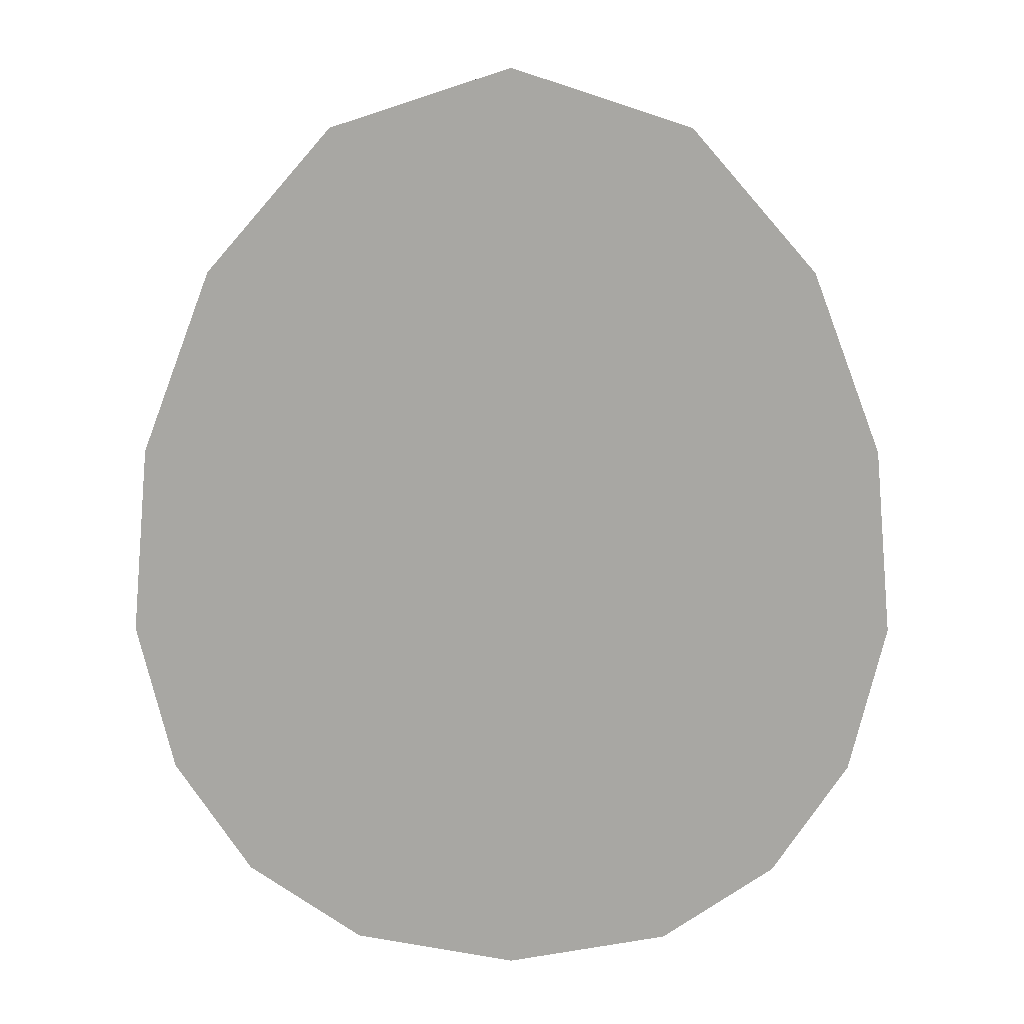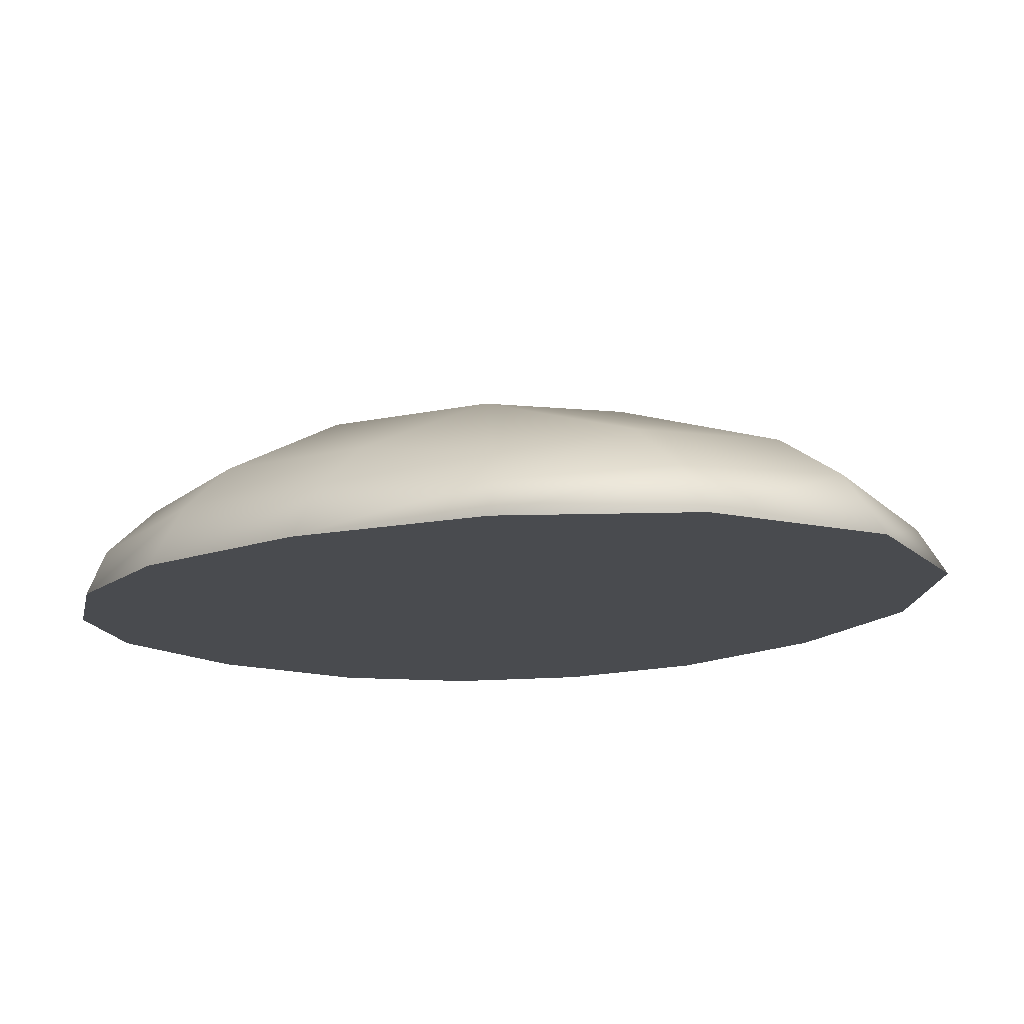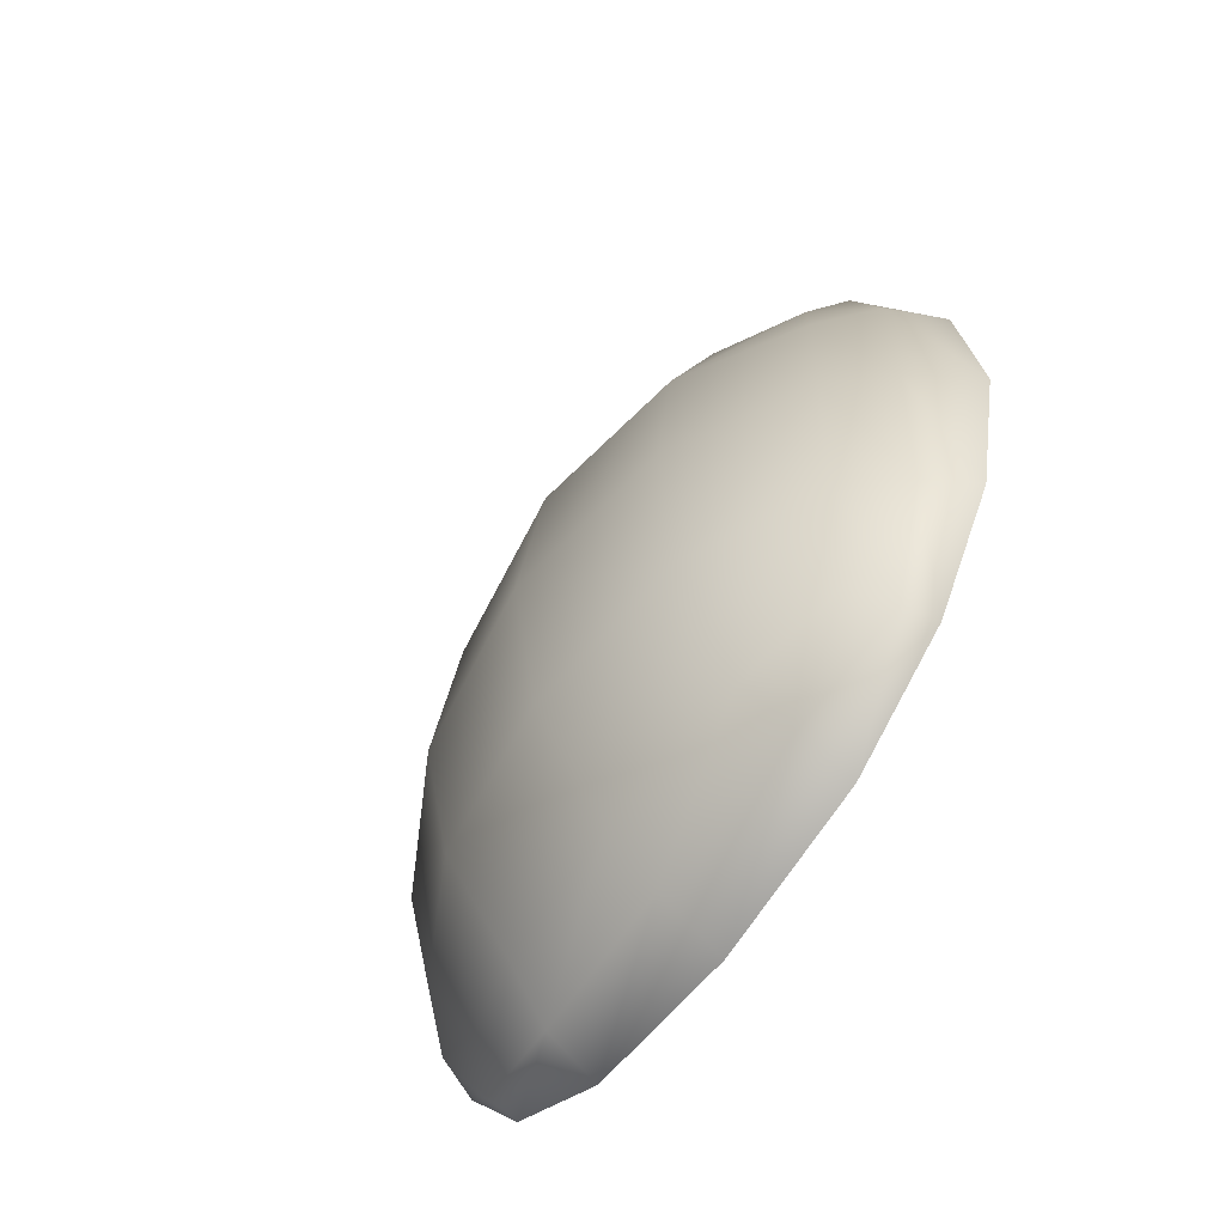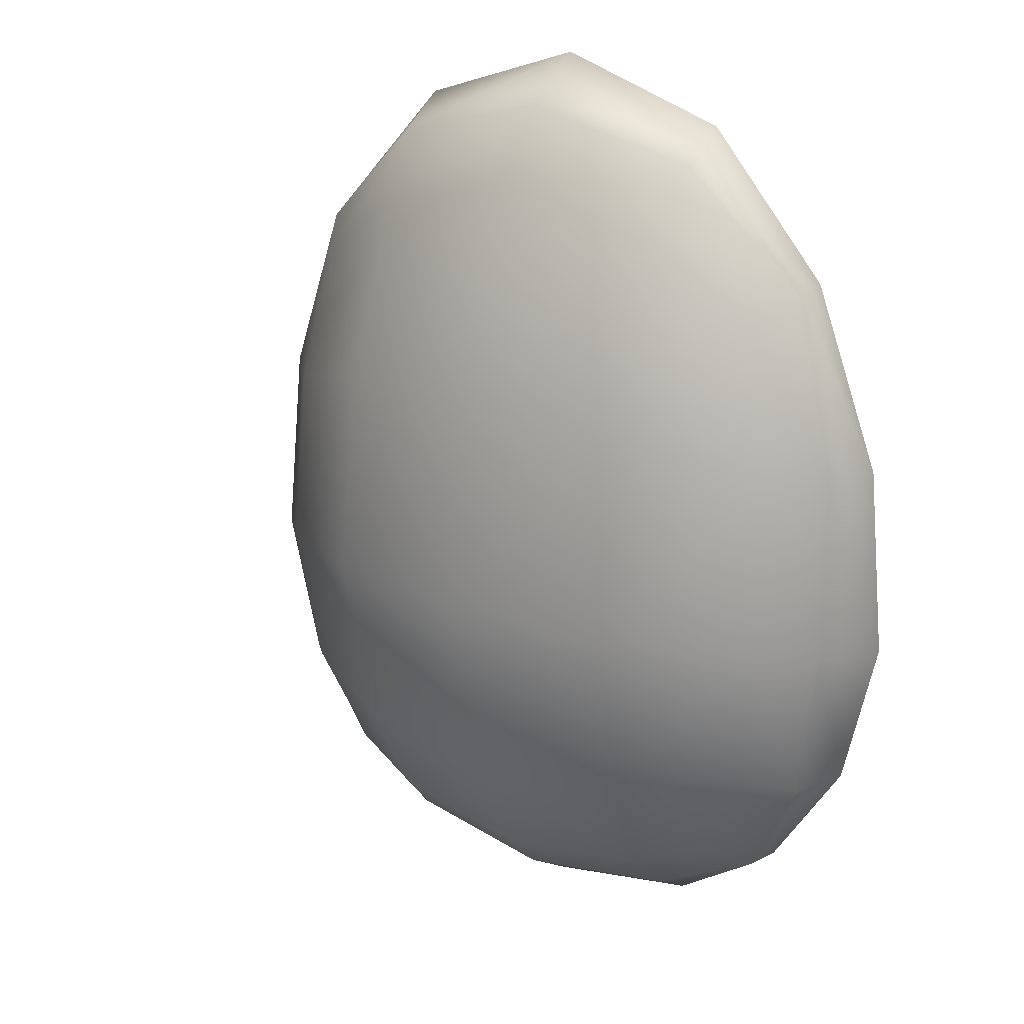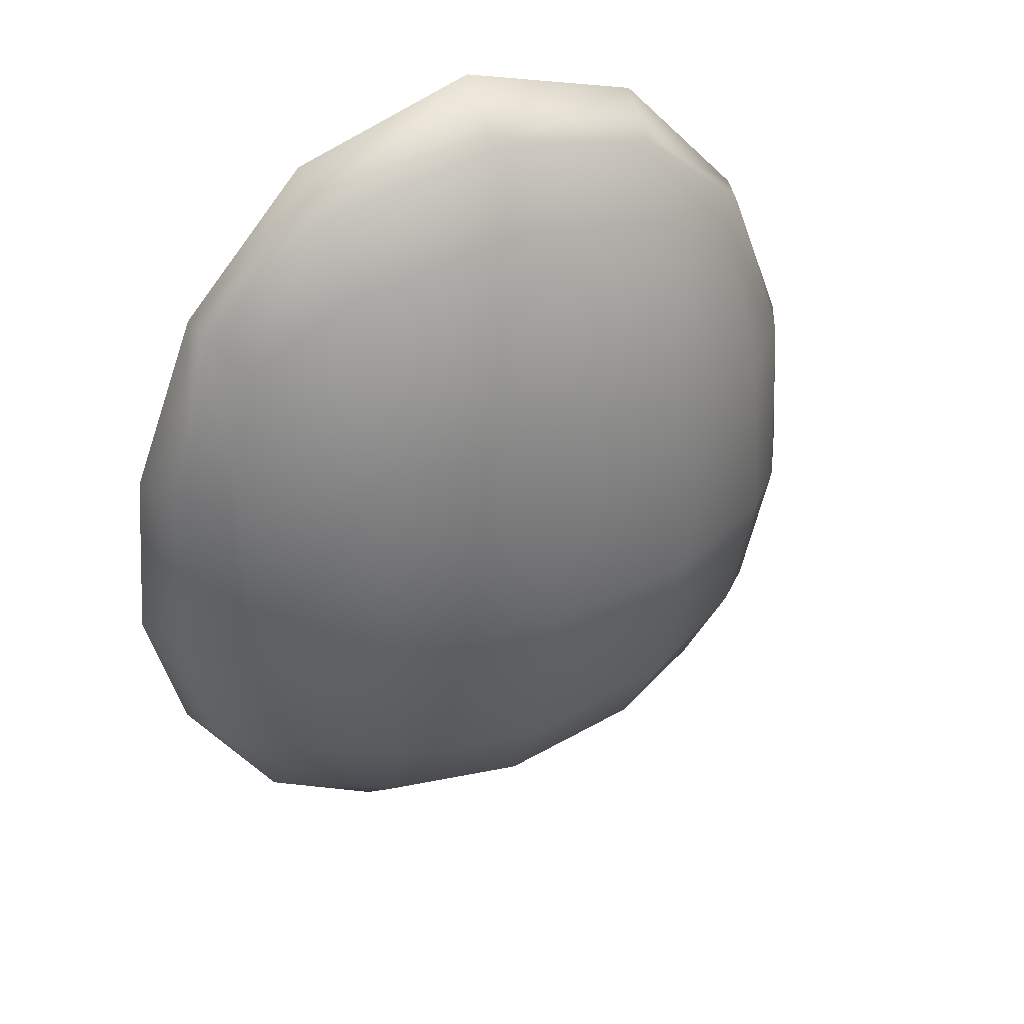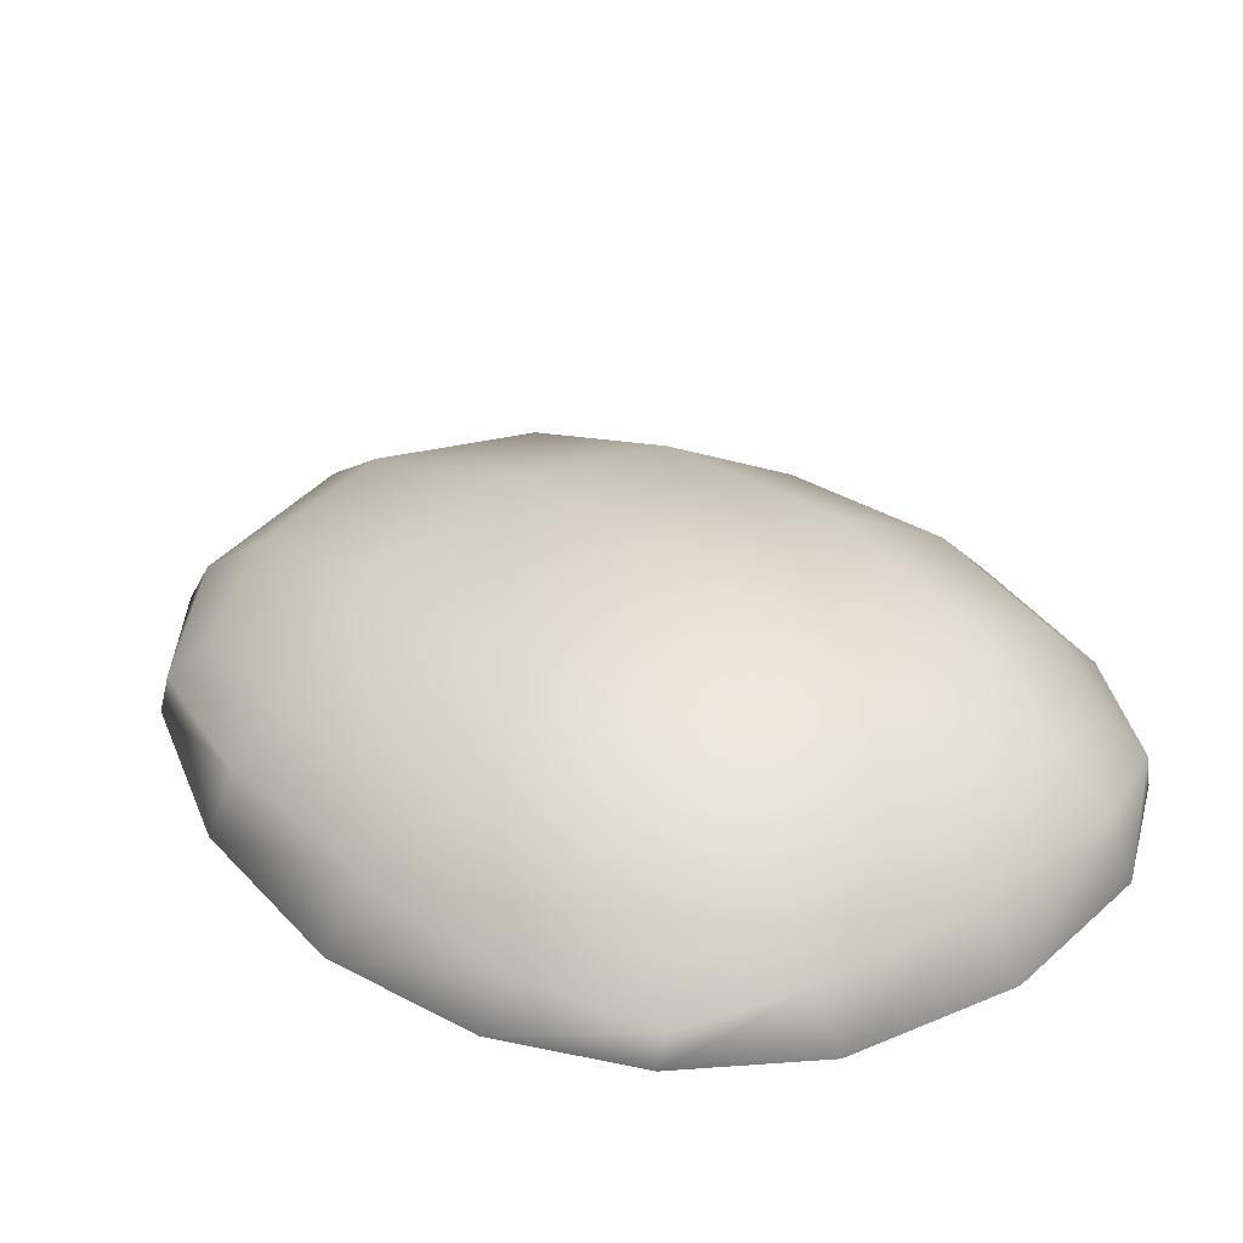
<metadata>
{"format":"obj","ext":"obj","renderer":"f3d","projection":"perspective","resolution":1024,"background":"white","views":[{"elev":15.5,"azim":0.5,"up":"+Z"},{"elev":-13.7,"azim":-44.9,"up":"+Y"},{"elev":-64.5,"azim":-125.4,"up":"+Z"},{"elev":20.2,"azim":-143.9,"up":"+Z"},{"elev":40.5,"azim":155.0,"up":"+Z"},{"elev":32.7,"azim":139.5,"up":"+Y"}]}
</metadata>
<code>
g Feature_Softhill_Vanilla_MEDIUM_Col
v 3.381 0.4163 -4.399
v 3.468 0 -4.393
v 4.415 0 -2.943
v 4.092 0.5946 -3.017
v 4.856 0 -1.048
v 3.076 0.8327 -4.024
v 4.383 0.7819 -1.045
v 4.63 0 1.316
v 3.505 1.189 -2.828
v 4.245 0.6377 1.416
v 3.76 0 3.594
v 3.774 1.368 -0.9477
v 2.011 1.952 -2.972
v 3.656 0.4262 3.559
v 2.21 0 5.367
v 1.88 1.184 -4.468
v 3.381 0.4163 -4.399
v 3.673 1.201 1.4
v 2.187 0.6039 4.963
v 1.59e-06 0 6.088
v 3.316 0.8524 3.227
v 2.103 1.965 1.838
v 4.185e-06 0.7968 5.504
v -2.21 0 5.367
v 2.022 1.208 4.141
v -2.186 0.6039 4.962
v -3.76 0 3.594
v 1.578e-06 1.381 4.611
v -3.656 0.4262 3.559
v -4.63 0 1.316
v 2.156 2.23 -0.836
v 1.557e-06 2.557 -0.7914
v 1.576e-06 2.237 2.112
v -2.02 1.208 4.14
v -2.103 1.965 1.838
v -4.289 0.6526 1.412
v -4.856 0 -1.049
v -3.316 0.8524 3.227
v -4.369 0.7819 -1.047
v -4.415 0 -2.943
v -3.672 1.201 1.393
v -4.092 0.5946 -3.017
v -3.468 0 -4.393
v -2.156 2.23 -0.836
v -3.774 1.368 -0.9503
v -3.381 0.4163 -4.399
v -2.042 0 -5.381
v -2.011 1.952 -2.972
v -3.505 1.189 -2.828
v -2.026 0.6328 -5.018
v 1.543e-06 0 -5.747
v -3.076 0.8327 -4.024
v -1.88 1.184 -4.468
v 4.121e-06 0.7674 -5.288
v 2.042 0 -5.381
v 1.512e-06 2.223 -3.09
v 1.502e-06 1.355 -4.684
v 2.026 0.6328 -5.018
v 3.468 0 -4.393
v 3.76 0 3.594
v -3.76 0 3.594
v -2.21 0 5.367
v 2.21 0 5.367
v 1.59e-06 0 6.088
v -3.76 0 3.594
v 4.63 0 1.316
v -4.63 0 1.316
v 4.856 0 -1.048
v -4.856 0 -1.049
v 4.415 0 -2.943
v -4.415 0 -2.943
v 3.468 0 -4.393
v -3.468 0 -4.393
v 2.042 0 -5.381
v -2.042 0 -5.381
v 1.543e-06 0 -5.747
g Feature_Softhill_Vanilla_MEDIUM_Col_0
f 3 2 1
f 4 3 1
f 5 3 4
f 4 1 6
f 7 5 4
f 8 5 7
f 9 4 6
f 7 4 9
f 10 8 7
f 11 8 10
f 12 7 9
f 10 7 12
f 9 6 13
f 12 9 13
f 14 11 10
f 15 11 14
f 6 16 13
f 6 17 16
f 18 10 12
f 14 10 18
f 19 15 14
f 20 15 19
f 21 14 18
f 19 14 21
f 18 12 22
f 21 18 22
f 23 20 19
f 24 20 23
f 25 19 21
f 25 21 22
f 23 19 25
f 26 24 23
f 27 24 26
f 28 23 25
f 26 23 28
f 29 27 26
f 30 27 29
f 12 31 22
f 22 31 32
f 31 12 13
f 31 13 32
f 25 22 33
f 28 25 33
f 33 22 32
f 34 26 28
f 29 26 34
f 28 33 35
f 34 28 35
f 33 32 35
f 36 30 29
f 37 30 36
f 38 29 34
f 34 35 38
f 36 29 38
f 39 37 36
f 40 37 39
f 41 36 38
f 35 41 38
f 39 36 41
f 42 40 39
f 43 40 42
f 35 44 41
f 32 44 35
f 45 39 41
f 44 45 41
f 42 39 45
f 46 43 42
f 47 43 46
f 44 32 48
f 44 48 45
f 49 42 45
f 46 42 49
f 48 49 45
f 50 47 46
f 51 47 50
f 52 46 49
f 50 46 52
f 53 52 49
f 53 50 52
f 48 53 49
f 54 51 50
f 54 50 53
f 55 51 54
f 32 56 48
f 13 56 32
f 13 16 56
f 57 53 48
f 56 57 48
f 57 54 53
f 16 57 56
f 58 55 54
f 58 54 57
f 16 58 57
f 59 55 58
f 17 58 16
f 17 59 58
f 62 61 60
f 63 62 60
f 64 62 63
f 66 60 65
f 67 66 65
f 68 66 67
f 69 68 67
f 70 68 69
f 71 70 69
f 72 70 71
f 73 72 71
f 74 72 73
f 75 74 73
f 76 74 75

</code>
